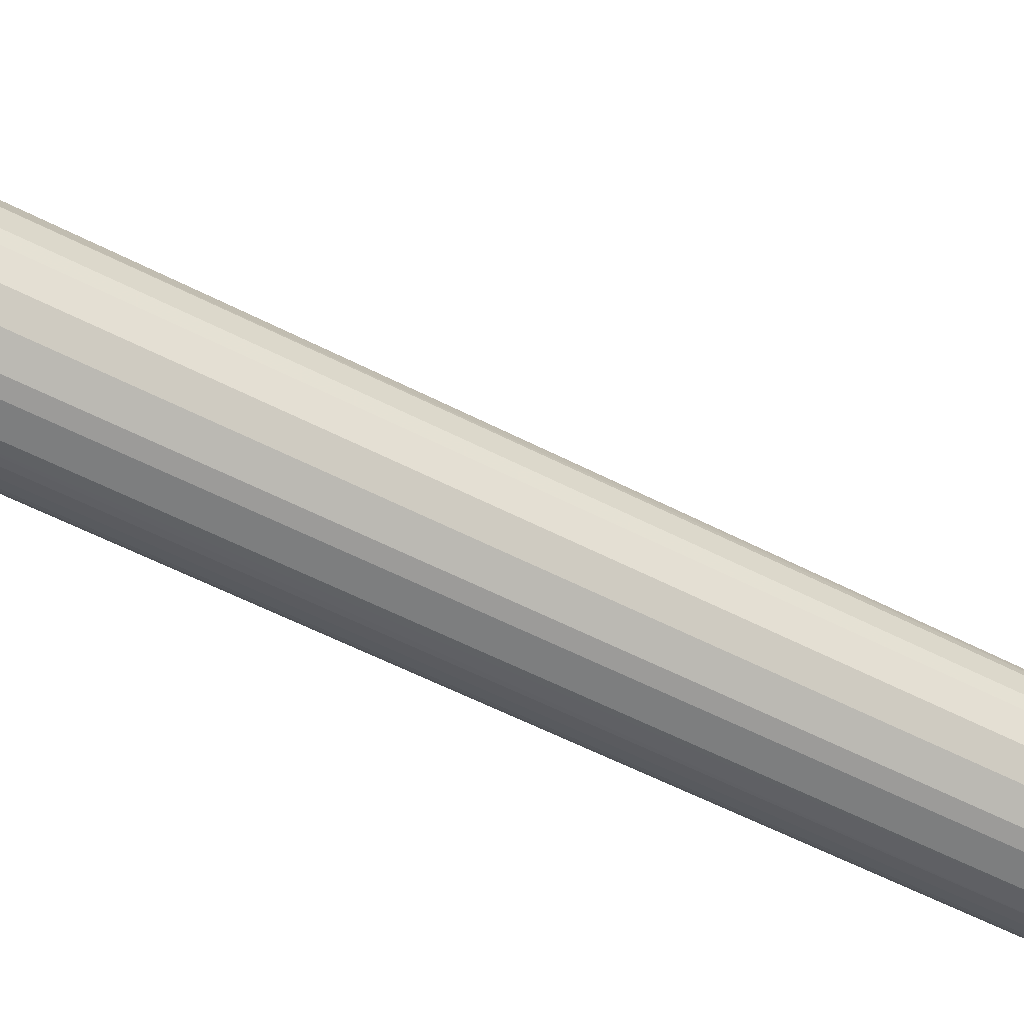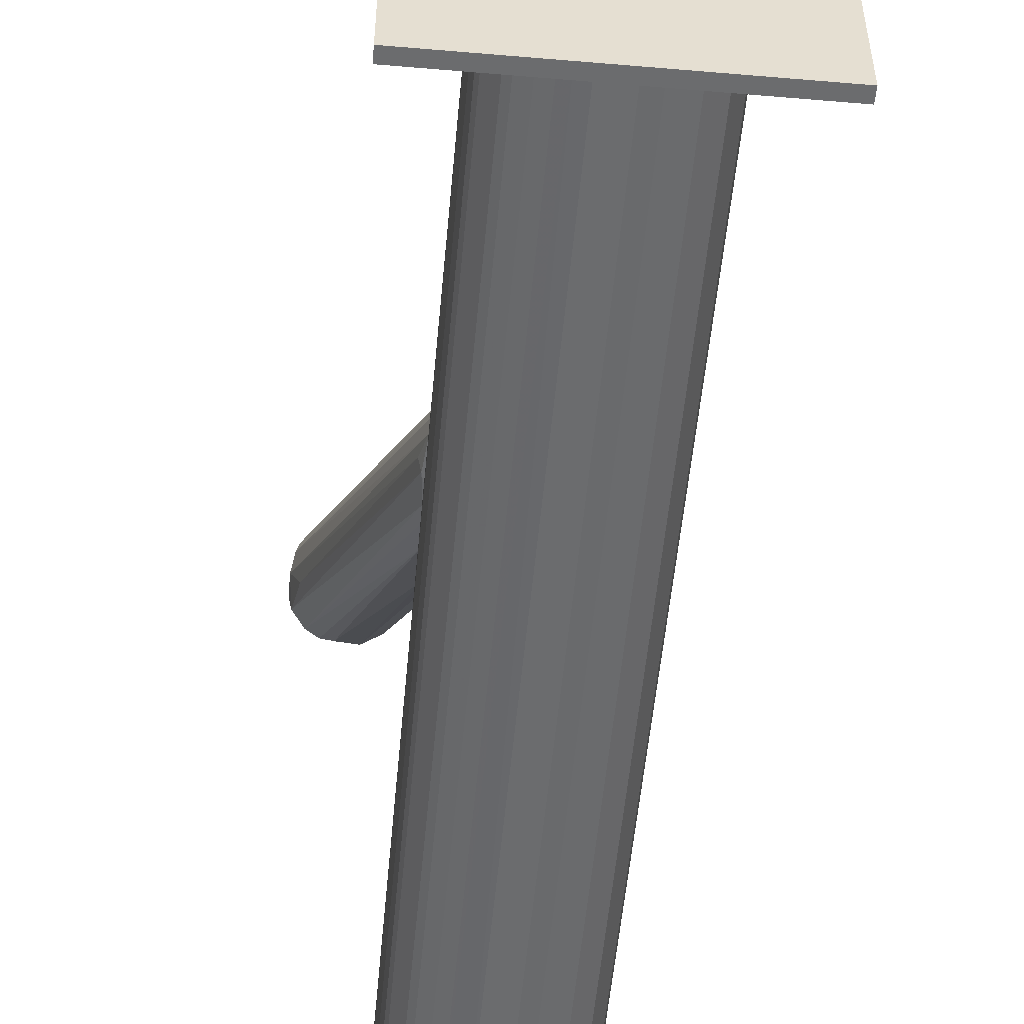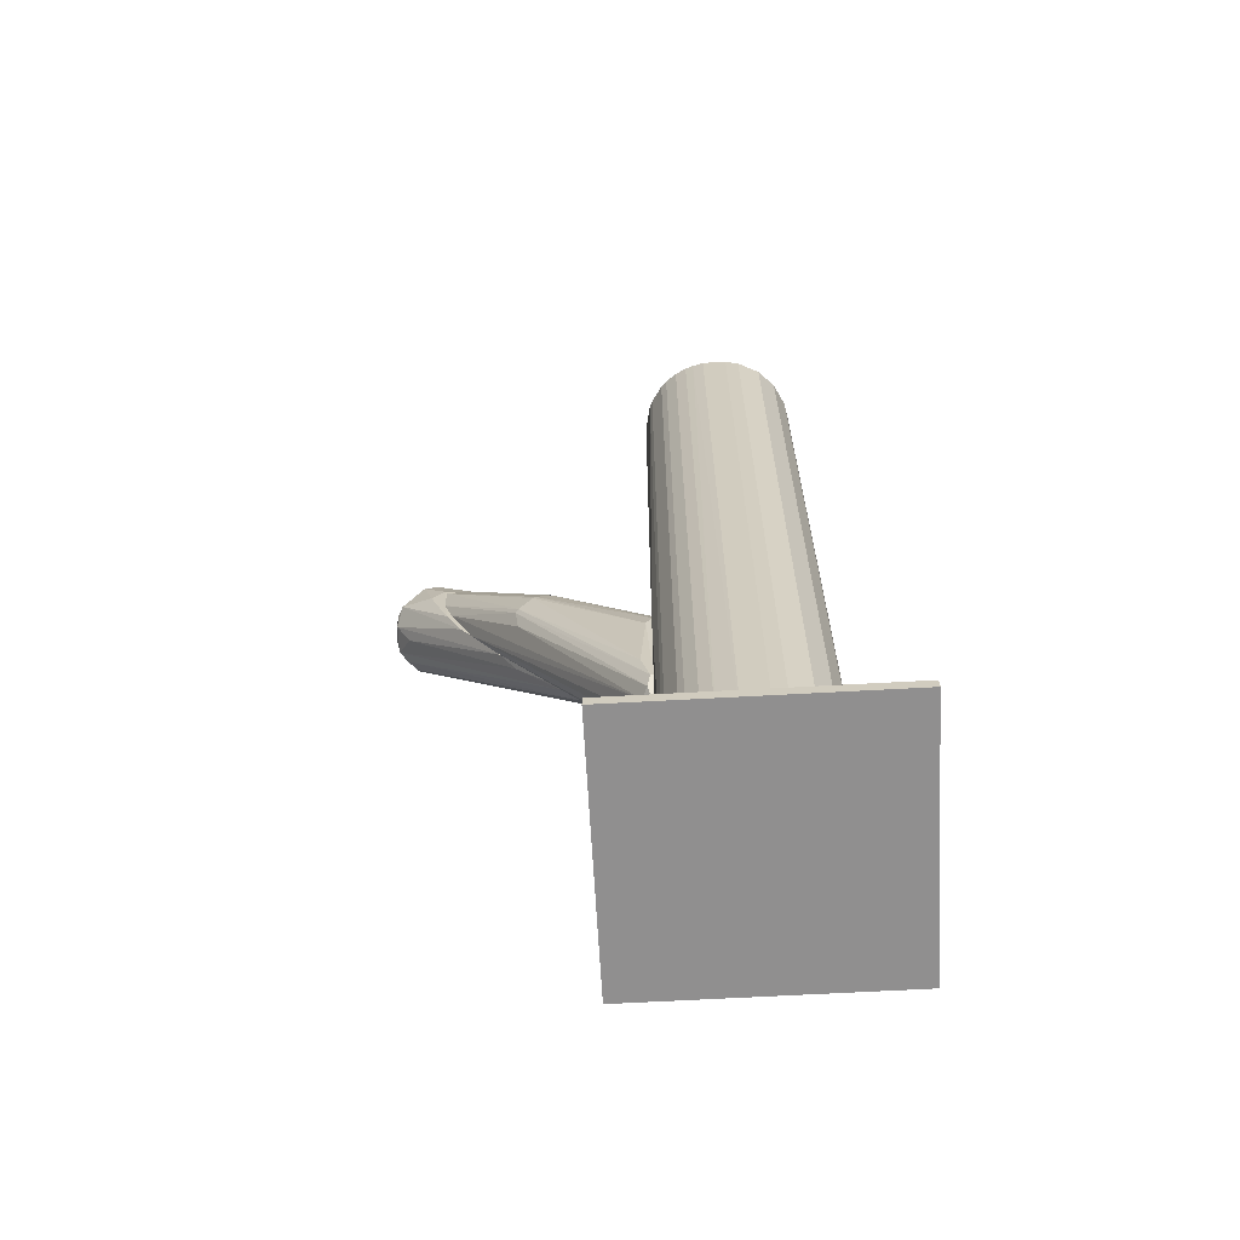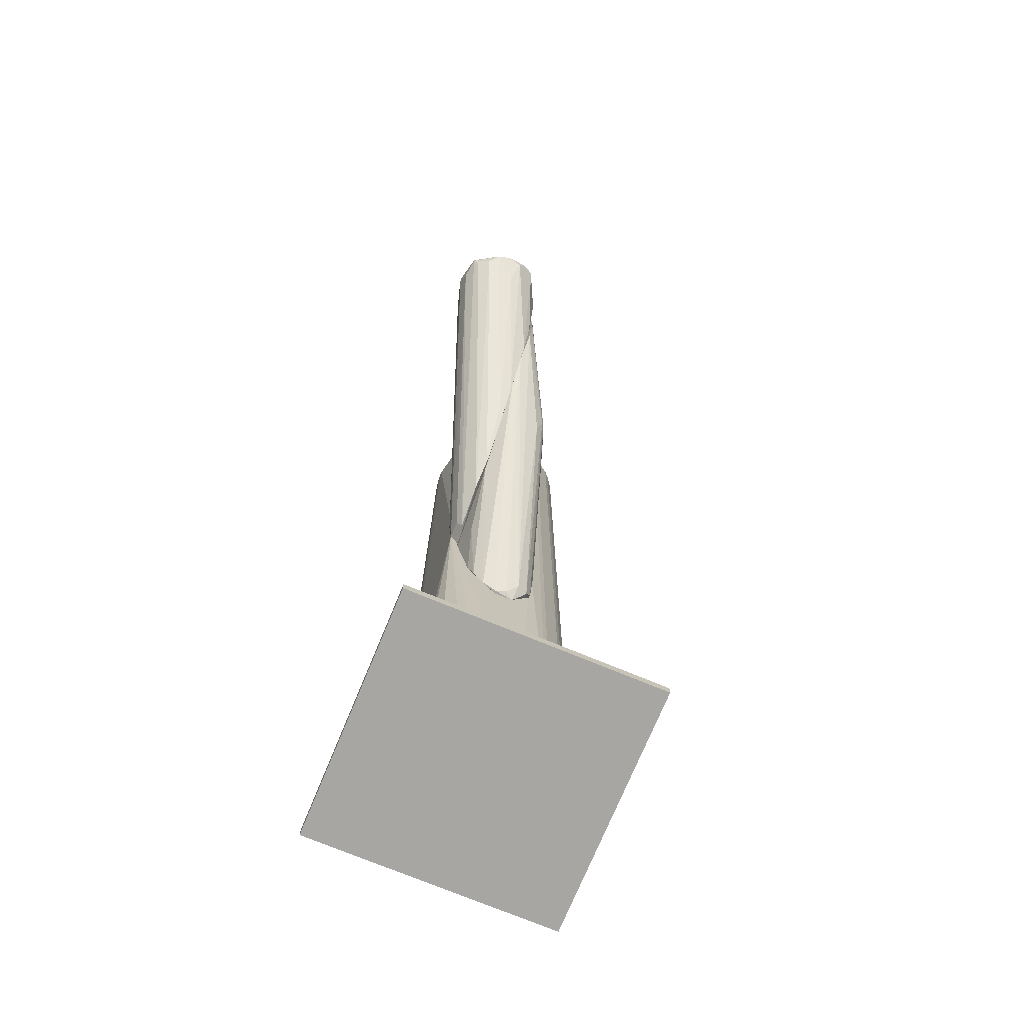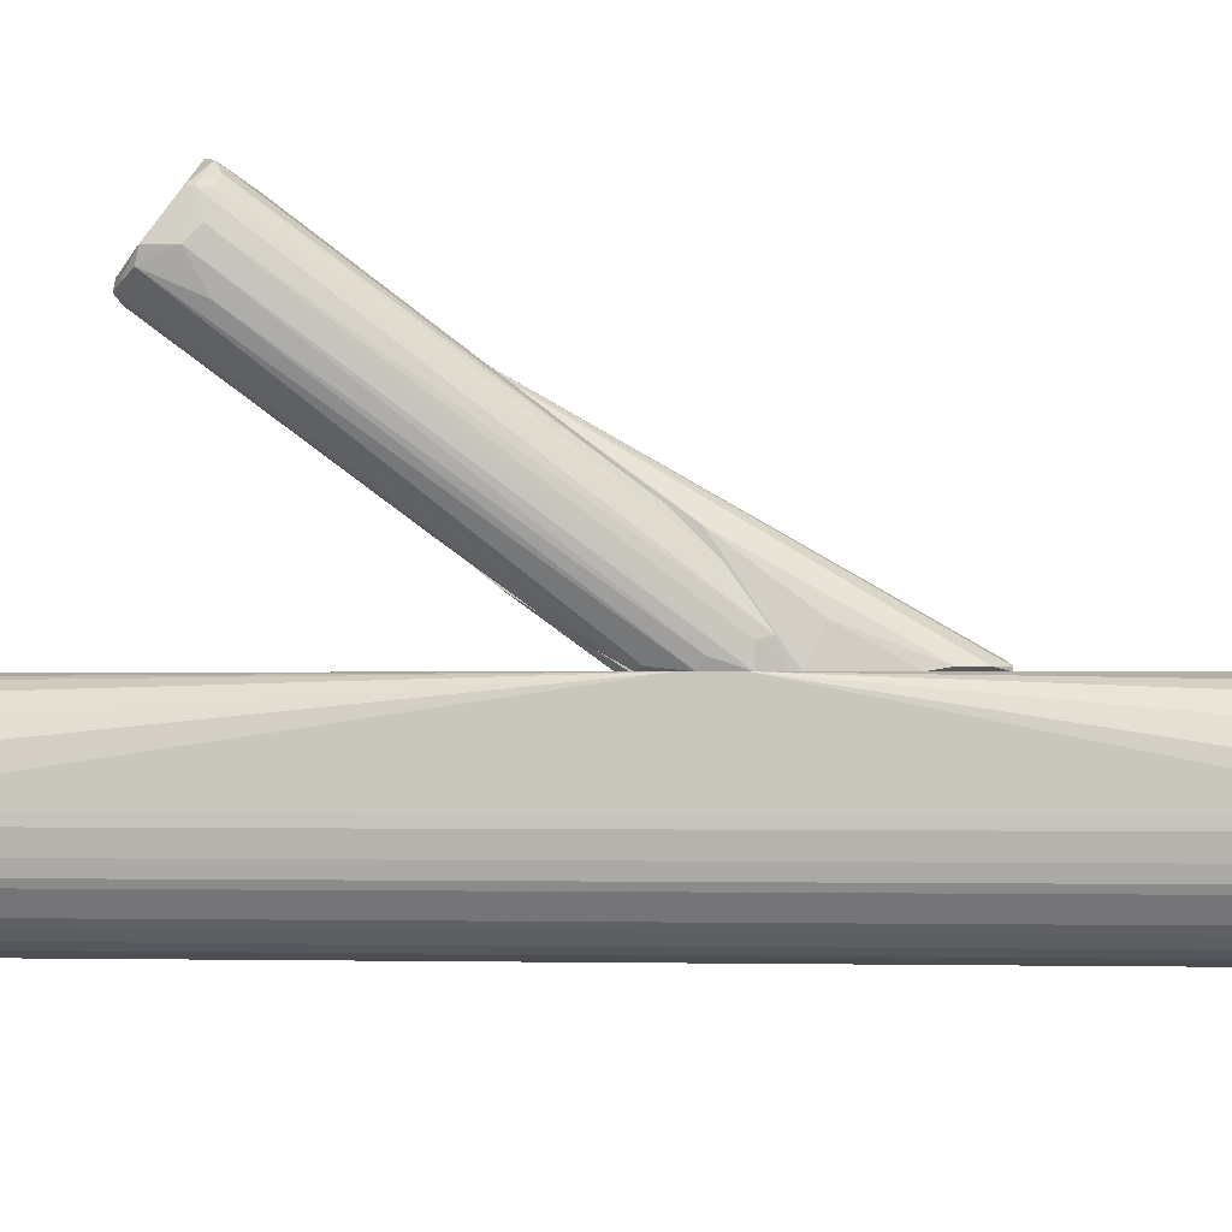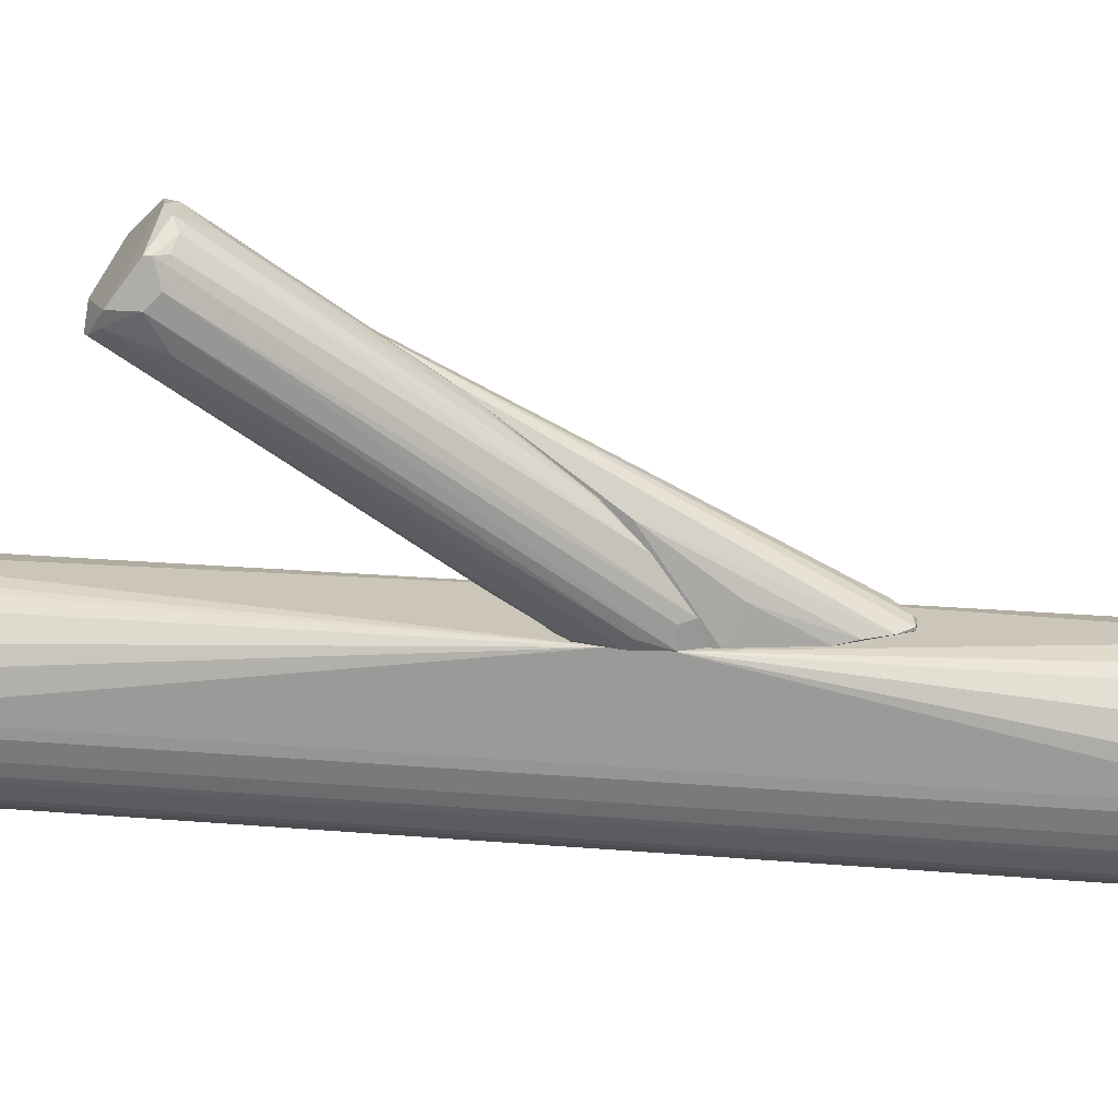
<metadata>
{"format":"obj","ext":"obj","renderer":"f3d","projection":"perspective","resolution":1024,"background":"white","views":[{"elev":-59.3,"azim":-117.7,"up":"+Y"},{"elev":-53.6,"azim":174.8,"up":"+Y"},{"elev":-65.4,"azim":-86.8,"up":"+Z"},{"elev":-74.2,"azim":157.5,"up":"+Z"},{"elev":-1.1,"azim":95.8,"up":"+Y"},{"elev":21.0,"azim":98.8,"up":"+Y"}]}
</metadata>
<code>
o convex_0
v 0.06721 -0.1138 -0.4864
v -0.1587 -0.2583 -0.5015
v 0.1214 -0.2583 -0.5015
v 0.1214 0.02181 -0.5015
v -0.1587 0.02181 -0.4895
v -0.1587 -0.2583 -0.4895
v -0.1587 0.02181 -0.5015
v 0.1214 -0.2583 -0.4895
v 0.1214 0.02181 -0.4895
v -0.08337 -0.177 -0.4864
v -0.0231 -0.03243 -0.4864
v -0.005061 -0.2041 -0.4864
v -0.1044 -0.1047 -0.4864
v 0.03108 -0.04751 -0.4864
v 0.04613 -0.177 -0.4864
f 12 8 15
f 3 2 4
f 5 2 6
f 2 3 6
f 4 2 7
f 5 4 7
f 2 5 7
f 3 4 8
f 6 3 8
f 4 5 9
f 8 4 9
f 1 8 9
f 9 5 11
f 10 1 11
f 6 8 12
f 1 10 12
f 10 6 12
f 5 6 13
f 6 10 13
f 11 5 13
f 10 11 13
f 1 9 14
f 11 1 14
f 9 11 14
f 8 1 15
f 1 12 15
o convex_1
v -0.08938 -0.1709 -0.4864
v 0.06723 -0.1137 0.5015
v 0.06421 -0.03243 -0.04063
v -0.09241 -0.07158 0.5015
v -0.04721 -0.2011 0.5015
v 0.04614 -0.177 -0.4864
v -0.05325 -0.03844 -0.4864
v -0.01411 -0.03241 0.5015
v 0.06421 -0.09567 -0.4864
v 0.04011 -0.183 0.5015
v -0.005066 -0.2041 -0.4864
v -0.1014 -0.1469 0.5015
v -0.1045 -0.1047 -0.4864
v -0.01411 -0.03241 -0.4864
v 0.03108 -0.04748 0.5015
v 0.0612 -0.1529 -0.4864
v -0.04721 -0.2011 -0.4864
v -0.05325 -0.03844 0.5015
v -0.08336 -0.05953 -0.4864
v -0.005066 -0.2041 0.5015
v -0.07131 -0.189 0.5015
v 0.03108 -0.04748 -0.4864
v 0.0612 -0.1529 0.5015
v -0.1045 -0.1047 0.5015
v -0.1045 -0.1318 -0.4864
v 0.06723 -0.1228 -0.4864
v 0.02807 -0.192 -0.4864
v 0.05216 -0.06856 0.5015
v -0.03817 -0.03241 -0.1039
v -0.07733 -0.0535 0.5015
v 0.01603 -0.1981 0.5015
v -0.09842 -0.08363 -0.4864
v -0.07131 -0.189 -0.4864
v -0.08938 -0.1709 0.5015
v -0.03216 -0.2041 0.5015
v 0.06421 -0.03243 -0.08279
v 0.05216 -0.06856 -0.4864
v -0.1014 -0.1469 -0.4864
v -0.03216 -0.2041 -0.4864
v -0.1045 -0.1318 0.5015
v 0.013 -0.03844 0.5015
v 0.0612 -0.08664 0.5015
v 0.06421 -0.1408 0.5015
v 0.013 -0.03844 -0.4864
v 0.05819 -0.1589 0.5015
v -0.07733 -0.0535 -0.4864
v 0.01603 -0.1981 -0.4864
v -0.09842 -0.08363 0.5015
v 0.06723 -0.1137 -0.4864
v 0.02807 -0.192 0.5015
v 0.04614 -0.177 0.5015
v -0.09241 -0.07158 -0.4864
v -0.05926 -0.04147 -0.4864
v -0.02312 -0.03241 0.5015
v 0.06723 -0.1228 0.5015
v -0.02312 -0.03241 -0.4864
v 0.05819 -0.1589 -0.4864
v -0.08336 -0.05953 0.5015
v -0.1014 -0.09266 0.5015
v 0.06421 -0.1408 -0.4864
v -0.05926 -0.04147 0.5015
v 0.04011 -0.183 -0.4864
v 0.006984 -0.2011 -0.4864
v 0.003976 -0.03543 0.5015
f 23 56 79
f 17 19 20
f 21 16 22
f 19 17 23
f 21 22 24
f 17 20 25
f 16 21 26
f 20 19 27
f 22 16 28
f 23 18 29
f 24 22 29
f 23 17 30
f 21 24 31
f 16 26 32
f 19 23 33
f 22 28 34
f 25 20 35
f 20 27 36
f 32 20 36
f 24 29 37
f 17 25 38
f 27 19 39
f 39 28 40
f 28 16 40
f 31 24 41
f 26 21 42
f 18 30 43
f 30 17 43
f 23 29 44
f 22 33 44
f 19 33 45
f 25 35 46
f 34 28 47
f 16 32 48
f 36 16 48
f 32 36 48
f 27 16 49
f 16 36 49
f 36 27 49
f 20 32 50
f 35 20 50
f 26 35 50
f 18 17 51
f 29 18 51
f 24 37 52
f 51 24 52
f 37 51 52
f 16 27 53
f 40 16 53
f 27 40 53
f 32 26 54
f 50 32 54
f 26 50 54
f 27 39 55
f 39 40 55
f 40 27 55
f 30 18 56
f 23 30 56
f 17 18 57
f 18 43 57
f 43 17 57
f 17 38 58
f 38 31 58
f 37 29 59
f 29 51 59
f 51 37 59
f 38 25 60
f 31 38 60
f 22 34 61
f 34 45 61
f 26 42 62
f 42 46 62
f 39 19 63
f 19 47 63
f 17 41 64
f 41 24 64
f 51 17 64
f 24 51 64
f 42 25 65
f 25 46 65
f 46 42 65
f 25 21 66
f 21 60 66
f 60 25 66
f 19 34 67
f 47 19 67
f 34 47 67
f 33 22 68
f 22 61 68
f 61 45 68
f 33 23 69
f 23 44 69
f 44 33 69
f 41 17 70
f 17 58 70
f 58 41 70
f 29 22 71
f 44 29 71
f 22 44 71
f 21 31 72
f 60 21 72
f 31 60 72
f 34 19 73
f 19 45 73
f 45 34 73
f 28 39 74
f 47 28 74
f 39 63 74
f 63 47 74
f 31 41 75
f 58 31 75
f 41 58 75
f 45 33 76
f 33 68 76
f 68 45 76
f 21 25 77
f 42 21 77
f 25 42 77
f 35 26 78
f 46 35 78
f 26 62 78
f 62 46 78
f 18 23 79
f 56 18 79
o convex_2
v 0.05518 0.06399 0.1219
v -0.01409 -0.03241 -0.2334
v 0.006996 -0.03241 -0.2334
v 0.05217 0.1965 0.1762
v -0.03216 -0.03241 -0.06775
v 0.05518 -0.03241 -0.1129
v -0.005051 0.09108 0.0557
v 0.04614 -0.03241 -0.004564
v 0.05518 0.1363 0.05871
v 0.05217 0.1573 0.2063
v -0.03518 -0.02938 -0.2003
v -0.005051 -0.03241 -0.01656
v 0.0341 -0.02936 -0.2003
v 0.01 0.1061 0.01957
v 0.000973 0.06699 0.07075
v 0.05518 0.1634 0.1009
v 0.05518 0.05193 -0.05566
v 0.05518 0.1965 0.2093
v 0.05518 -0.03241 -0.01351
v -0.0171 -0.02033 -0.2153
v 0.000973 0.1061 0.04365
v -0.03518 -0.02636 -0.08581
v 0.05217 0.1272 0.1852
v 0.006996 -0.02938 -0.2334
v 0.01603 -0.02636 0.004469
v 0.05217 0.1965 0.2093
v -0.03518 -0.02033 -0.1672
v 0.02205 -0.02936 -0.2213
v -0.002043 0.07302 0.06774
v 0.05217 0.1875 0.149
v 0.05217 0.09108 0.1521
v -0.02011 -0.03241 -0.03764
v -0.02915 -0.02636 -0.2123
v -0.005051 -0.02636 -0.2304
v 0.04915 -0.00227 -0.128
v 0.05518 0.01579 0.06172
v 0.05518 0.1393 0.1942
v 0.05217 0.1724 0.2123
v -0.03518 -0.03241 -0.2003
v -0.005051 0.08805 0.05871
v 0.04012 -0.03241 -0.1822
v 0.00398 0.1091 0.04064
v 0.02205 -0.03241 -0.001553
f 87 115 122
f 81 82 84
f 84 82 85
f 84 85 87
f 80 85 88
f 84 87 91
f 80 88 95
f 88 85 96
f 80 95 97
f 95 83 97
f 85 80 98
f 87 85 98
f 89 94 102
f 94 91 102
f 82 81 103
f 95 88 103
f 97 83 105
f 83 100 105
f 100 86 105
f 86 100 106
f 100 90 106
f 101 86 106
f 90 101 106
f 88 96 107
f 96 92 107
f 82 103 107
f 103 88 107
f 94 89 108
f 83 95 109
f 99 93 109
f 95 99 109
f 102 91 110
f 104 80 110
f 91 104 110
f 84 91 111
f 91 94 111
f 108 84 111
f 94 108 111
f 99 81 112
f 93 99 112
f 81 99 113
f 99 95 113
f 103 81 113
f 95 103 113
f 96 85 114
f 92 96 114
f 98 80 115
f 87 98 115
f 80 97 116
f 89 102 116
f 110 80 116
f 102 110 116
f 97 105 117
f 108 89 117
f 116 97 117
f 89 116 117
f 81 84 118
f 84 101 118
f 101 90 118
f 112 81 118
f 90 112 118
f 101 84 119
f 86 101 119
f 105 86 119
f 84 108 119
f 117 105 119
f 108 117 119
f 85 82 120
f 82 107 120
f 107 92 120
f 114 85 120
f 92 114 120
f 100 83 121
f 90 100 121
f 83 109 121
f 109 93 121
f 112 90 121
f 93 112 121
f 91 87 122
f 80 104 122
f 104 91 122
f 115 80 122
o convex_3
v 0.0582 0.2145 0.2123
v 0.05518 -0.03241 -0.1039
v 0.05518 -0.02637 -0.1039
v 0.1576 0.2055 0.2274
v 0.05518 0.04595 0.1009
v 0.1245 0.2567 0.2153
v 0.1305 0.1814 0.2725
v 0.06423 -0.02938 -0.02255
v 0.05518 0.1302 0.04976
v 0.07929 0.1965 0.2755
v 0.0582 0.03085 -0.06774
v 0.1516 0.2387 0.2214
v 0.08833 0.2567 0.2304
v 0.1546 0.1935 0.2545
v 0.05518 0.1634 0.2153
v 0.07025 -0.02334 -0.05872
v 0.05518 -0.01731 0.01059
v 0.06423 -0.01431 -0.08579
v 0.06723 0.2266 0.2605
v 0.09736 0.1844 0.2786
v 0.05518 0.1935 0.1551
v 0.1576 0.2055 0.2515
v 0.09435 0.2567 0.2184
v 0.05518 0.06403 -0.03461
v 0.1425 0.1844 0.2665
v 0.1335 0.2477 0.2093
v 0.0582 0.1302 0.1943
v 0.1546 0.2176 0.2153
v 0.07628 0.2507 0.2334
v 0.1184 0.1754 0.2696
v 0.0582 -0.0113 -0.09785
v 0.06122 0.000767 0.0377
v 0.06723 -0.03241 -0.05266
v 0.09736 0.1935 0.2786
v 0.1094 0.2598 0.2244
v 0.0582 -0.03241 -0.01652
v 0.1486 0.1754 0.2123
v 0.06423 -0.03241 -0.08579
v 0.05518 0.1754 0.1189
v 0.05518 0.1995 0.2214
v 0.05518 0.07304 0.134
v 0.1004 0.2417 0.1942
v 0.06723 0.2115 0.2635
v 0.1455 0.2387 0.2123
v 0.0582 0.06403 -0.03461
v 0.1516 0.2387 0.2274
v 0.06122 0.1122 0.02564
f 128 167 169
f 125 124 127
f 125 127 131
f 131 127 137
f 127 124 139
f 124 125 140
f 131 137 143
f 126 134 144
f 136 126 144
f 125 131 146
f 133 125 146
f 130 136 147
f 144 129 147
f 136 144 147
f 128 134 148
f 132 137 149
f 142 132 149
f 134 126 150
f 123 141 151
f 141 135 151
f 143 123 151
f 135 145 151
f 142 127 152
f 129 142 152
f 125 133 153
f 133 134 153
f 140 125 153
f 134 150 153
f 150 140 153
f 127 139 154
f 147 129 154
f 152 127 154
f 129 152 154
f 136 130 155
f 141 132 156
f 142 129 156
f 132 142 156
f 129 144 156
f 156 144 157
f 135 141 157
f 128 145 157
f 145 135 157
f 141 156 157
f 139 124 158
f 130 147 158
f 154 139 158
f 147 154 158
f 124 155 158
f 155 130 158
f 126 136 159
f 138 126 159
f 136 155 159
f 155 138 159
f 126 138 160
f 124 140 160
f 150 126 160
f 140 150 160
f 155 124 160
f 138 155 160
f 131 143 161
f 145 131 161
f 143 151 161
f 151 145 161
f 141 123 162
f 123 143 162
f 143 137 162
f 137 127 163
f 127 142 163
f 149 137 163
f 142 149 163
f 145 128 164
f 131 145 164
f 137 132 165
f 132 141 165
f 141 162 165
f 162 137 165
f 134 133 166
f 148 134 166
f 133 148 166
f 133 146 167
f 128 148 167
f 148 133 167
f 134 128 168
f 144 134 168
f 157 144 168
f 128 157 168
f 146 131 169
f 164 128 169
f 131 164 169
f 167 146 169

</code>
